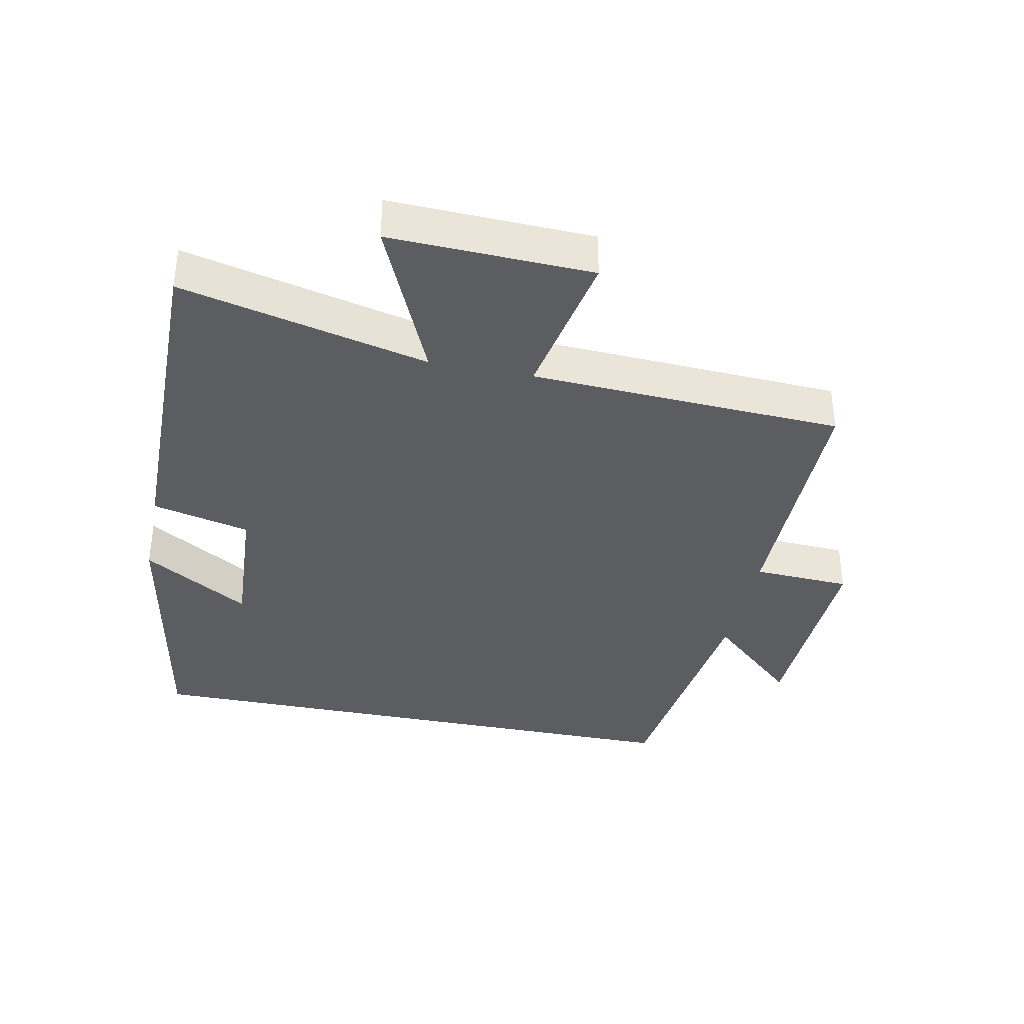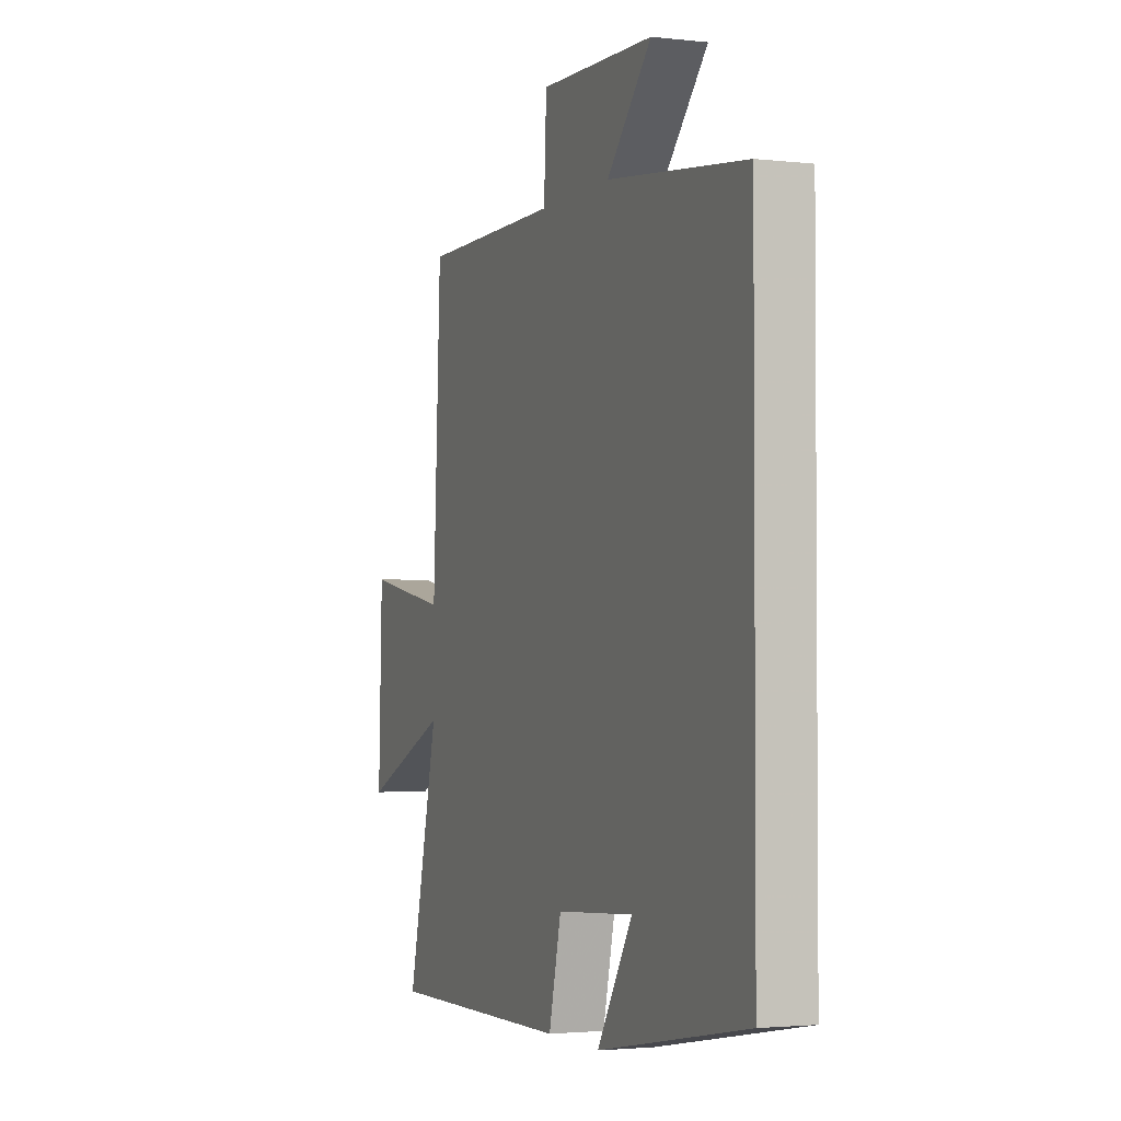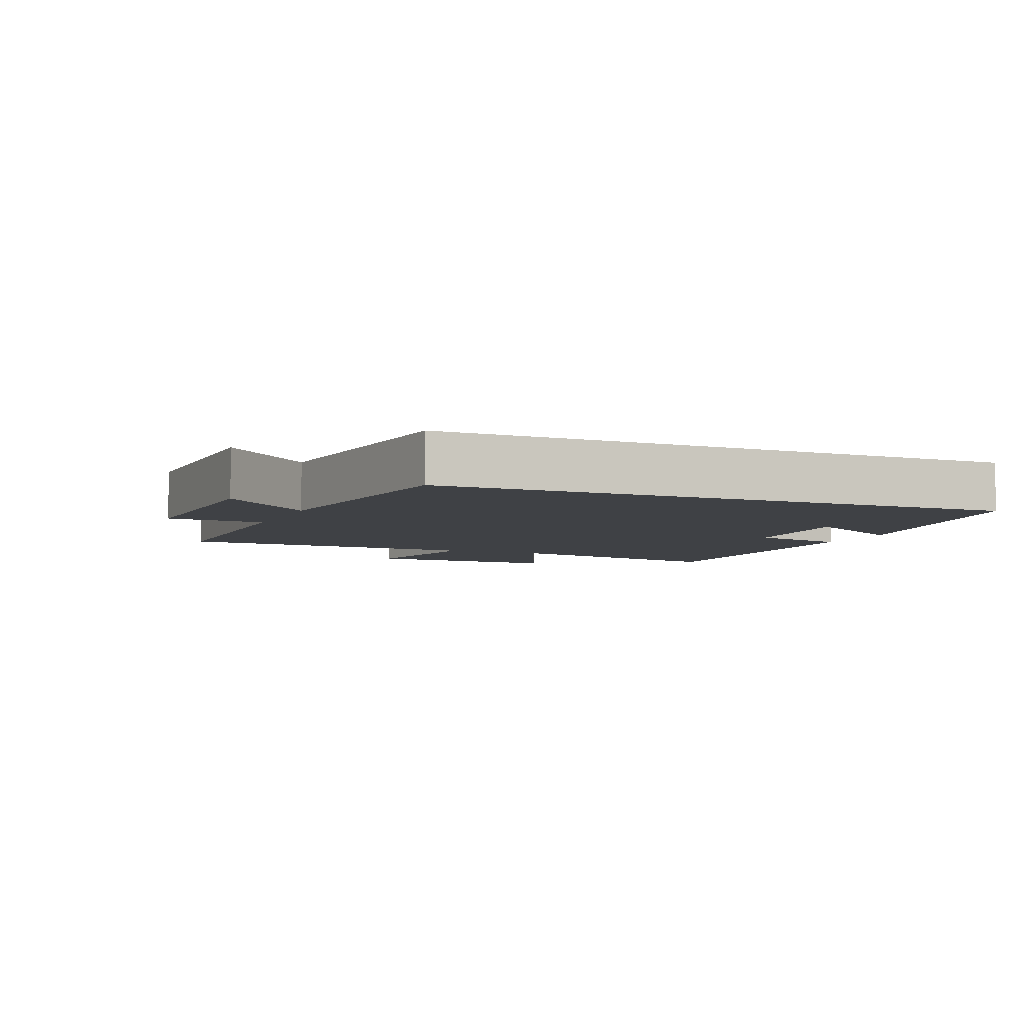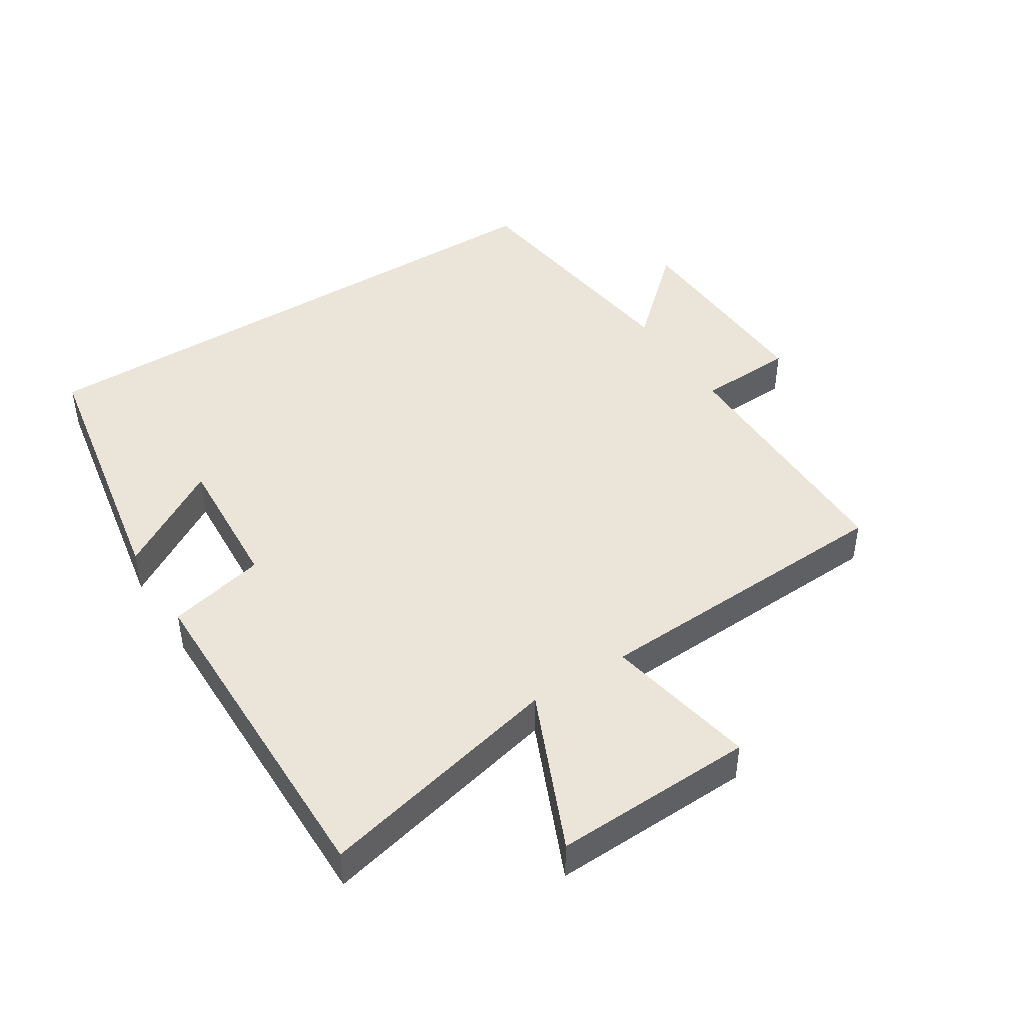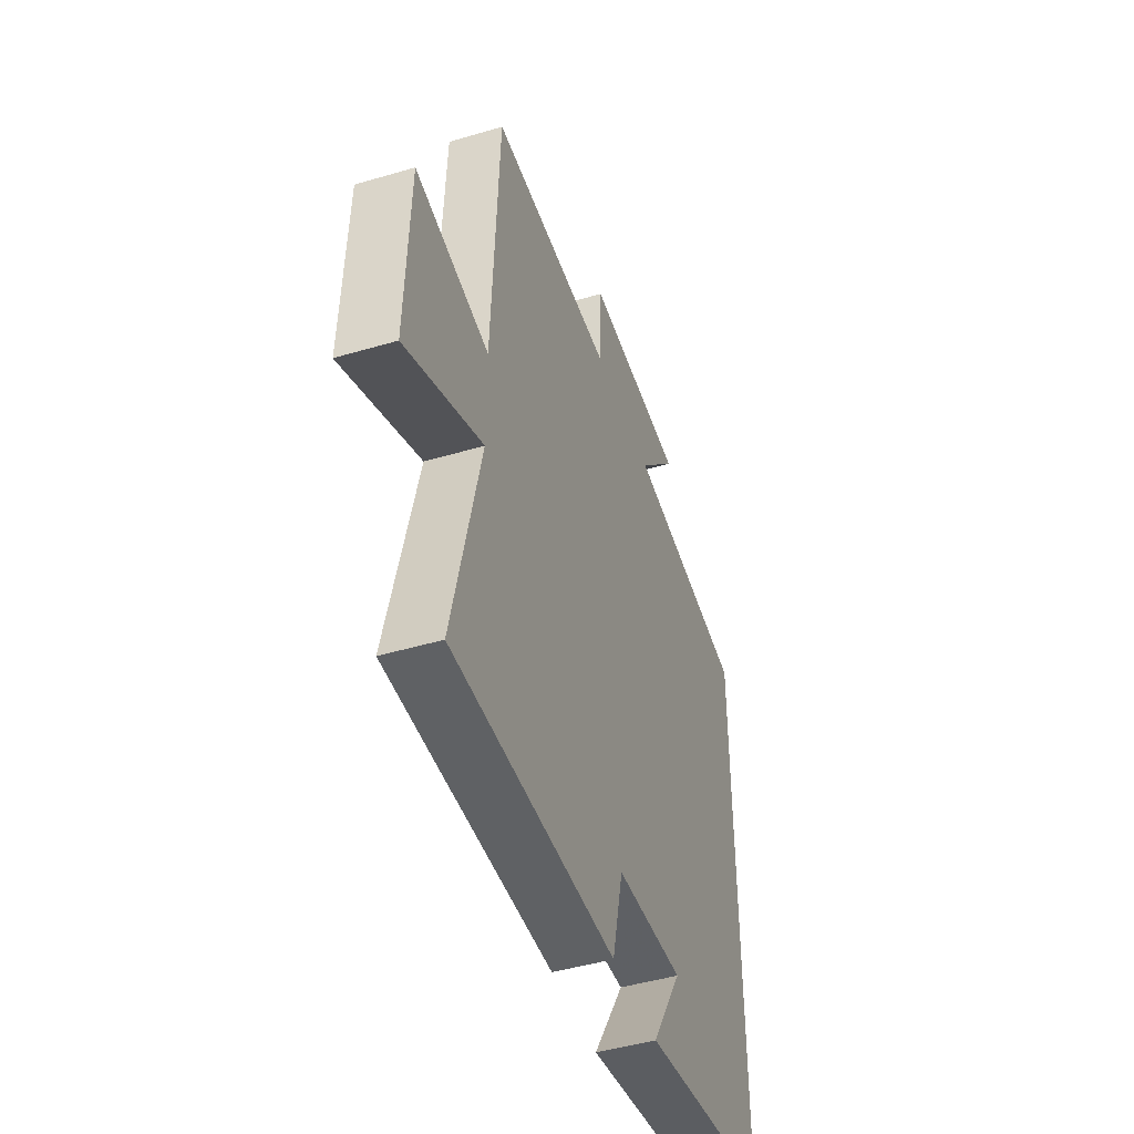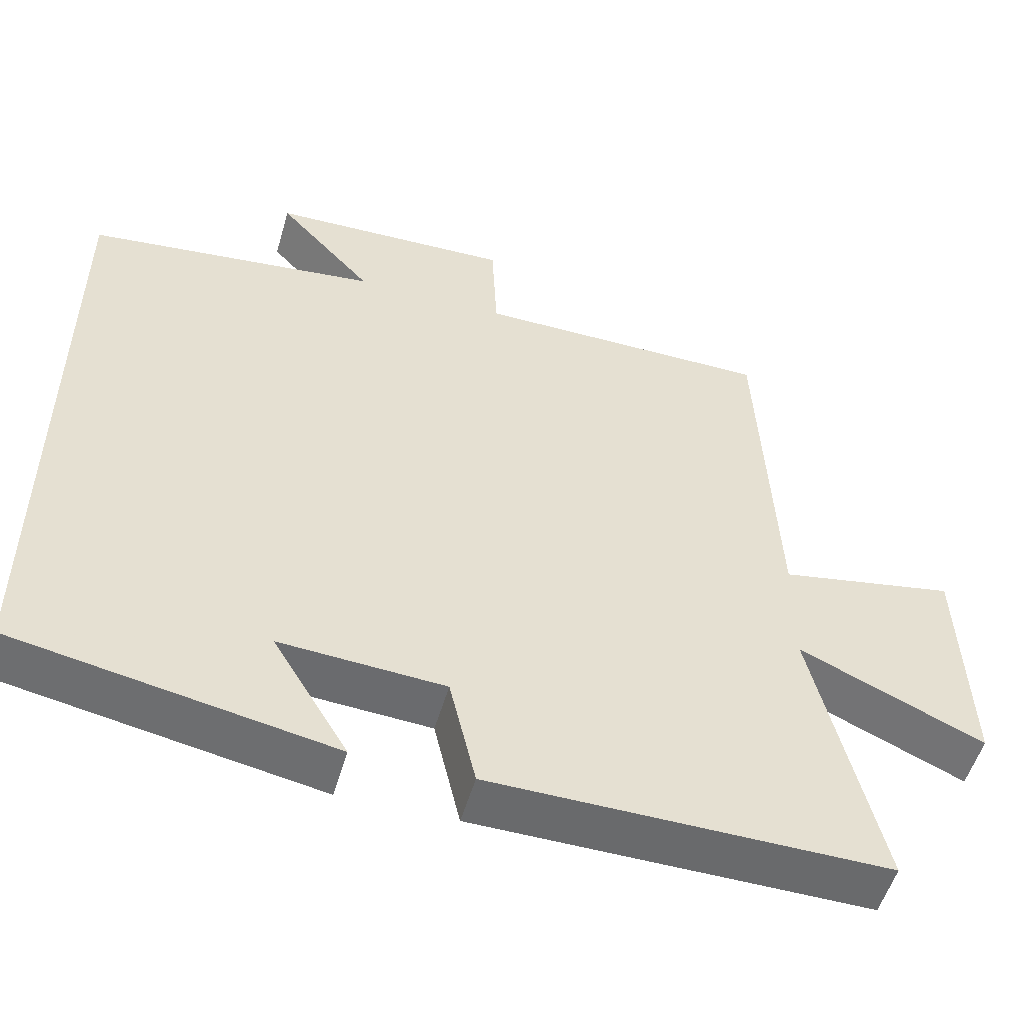
<metadata>
{"format":"obj","ext":"obj","renderer":"f3d","projection":"perspective","resolution":1024,"background":"white","views":[{"elev":-36.7,"azim":-101.6,"up":"+Y"},{"elev":-2.5,"azim":68.4,"up":"+Z"},{"elev":-5.5,"azim":67.1,"up":"+Y"},{"elev":44.6,"azim":-122.6,"up":"+Y"},{"elev":-46.5,"azim":-71.4,"up":"+Z"},{"elev":-52.8,"azim":164.0,"up":"+Z"}]}
</metadata>
<code>
v 0.5 0.07 0.454
v 0.5 0.07 -0.424
v 0.084 0.07 -0.5
v 0.183 0.07 -0.337
v -0.033 0.07 -0.351
v -0.068 0.07 -0.5
v -0.587 0.07 -0.506
v -0.5 0.07 -0.131
v -0.742 0.07 -0.238
v -0.732 0.07 0.068
v -0.5 0.07 0.025
v -0.478 0.07 0.498
v -0.087 0.07 0.5
v -0.08 0.07 0.648
v 0.24 0.07 0.638
v 0.115 0.07 0.5
v 0.5 0 0.454
v 0.5 0 -0.424
v 0.084 0 -0.5
v 0.183 0 -0.337
v -0.033 0 -0.351
v -0.068 0 -0.5
v -0.587 0 -0.506
v -0.5 0 -0.131
v -0.742 0 -0.238
v -0.732 0 0.068
v -0.5 0 0.025
v -0.478 0 0.498
v -0.087 0 0.5
v -0.08 0 0.648
v 0.24 0 0.638
v 0.115 0 0.5
f 13 14 15 16
f 11 12 13 16
f 11 16 1 2
f 8 9 10 11
f 8 11 2
f 5 6 7 8
f 4 5 8
f 4 8 2
f 2 3 4
f 32 31 30 29
f 32 29 28 27
f 18 17 32 27
f 27 26 25 24
f 18 27 24
f 24 23 22 21
f 24 21 20
f 18 24 20
f 20 19 18
f 1 17 18 2
f 2 18 19 3
f 3 19 20 4
f 4 20 21 5
f 5 21 22 6
f 6 22 23 7
f 7 23 24 8
f 8 24 25 9
f 9 25 26 10
f 10 26 27 11
f 11 27 28 12
f 12 28 29 13
f 13 29 30 14
f 14 30 31 15
f 15 31 32 16
f 16 32 17 1

</code>
